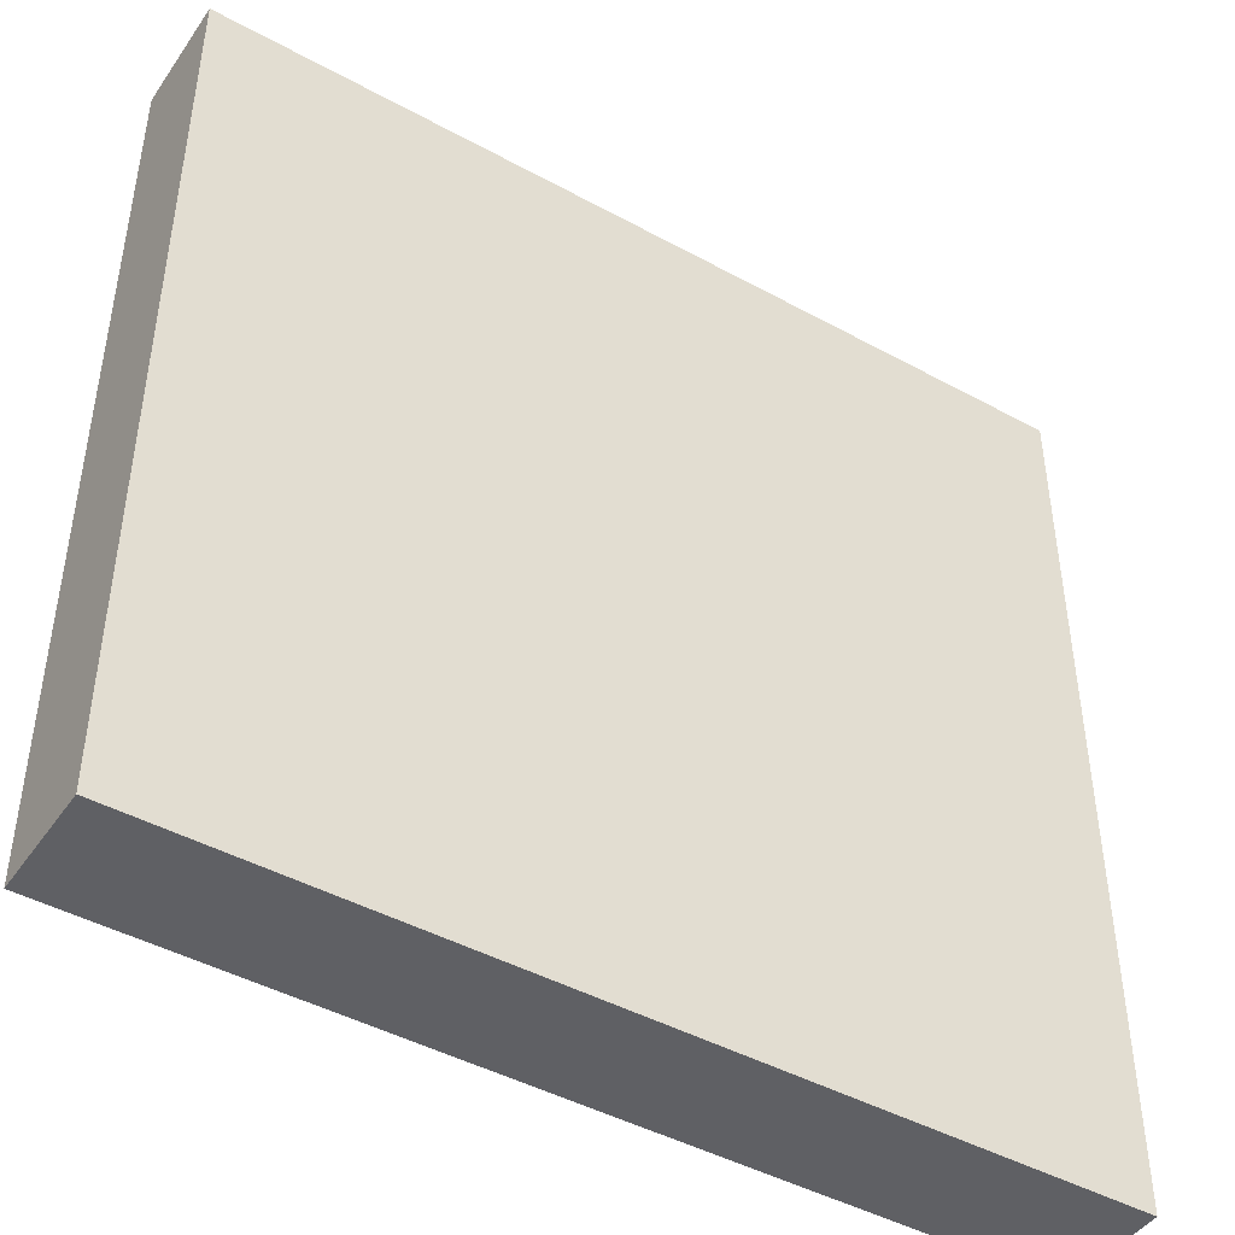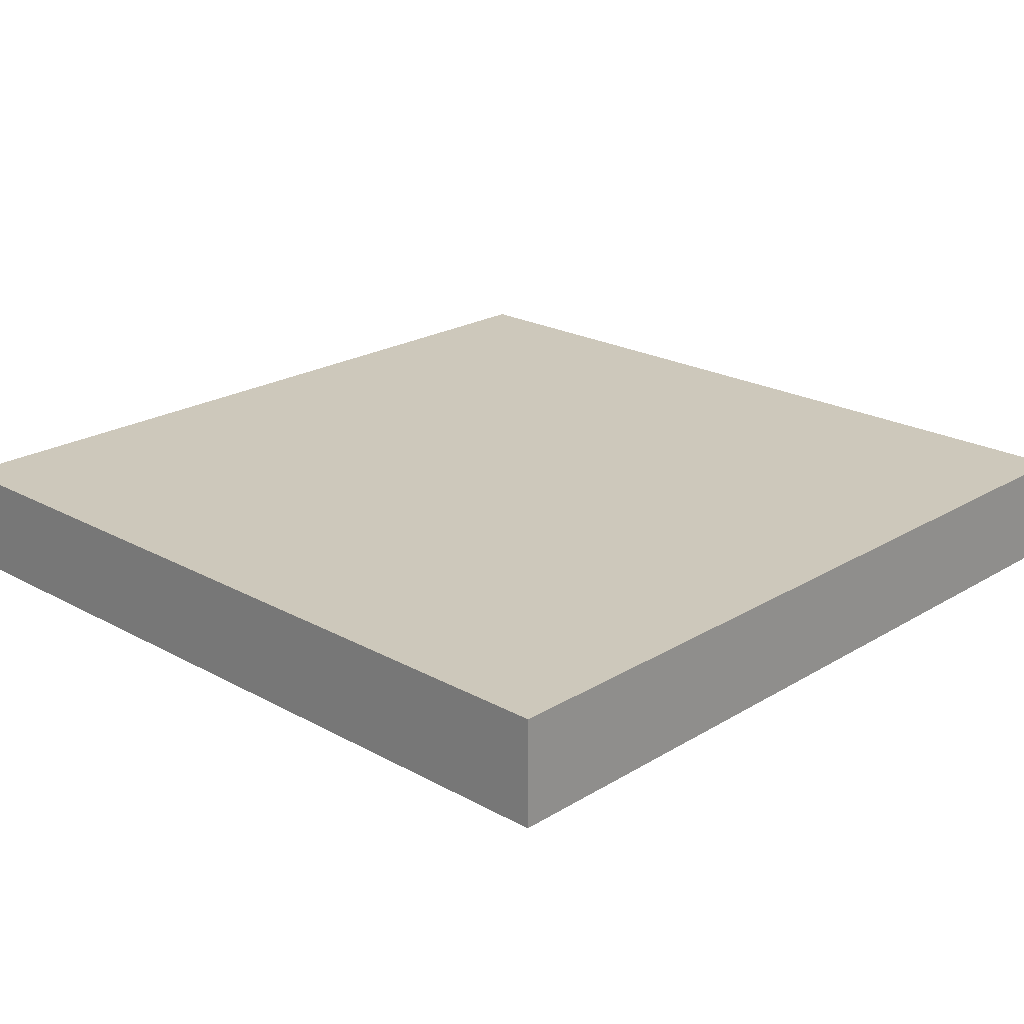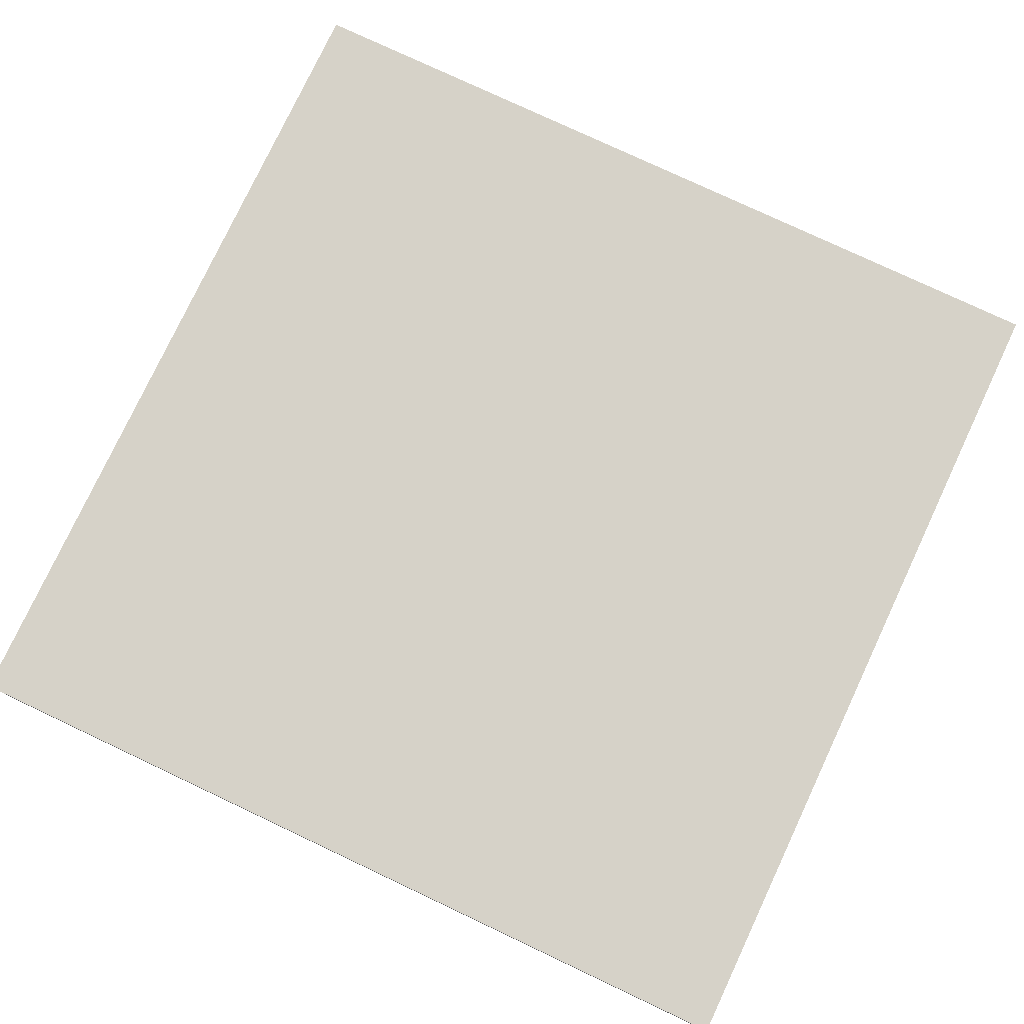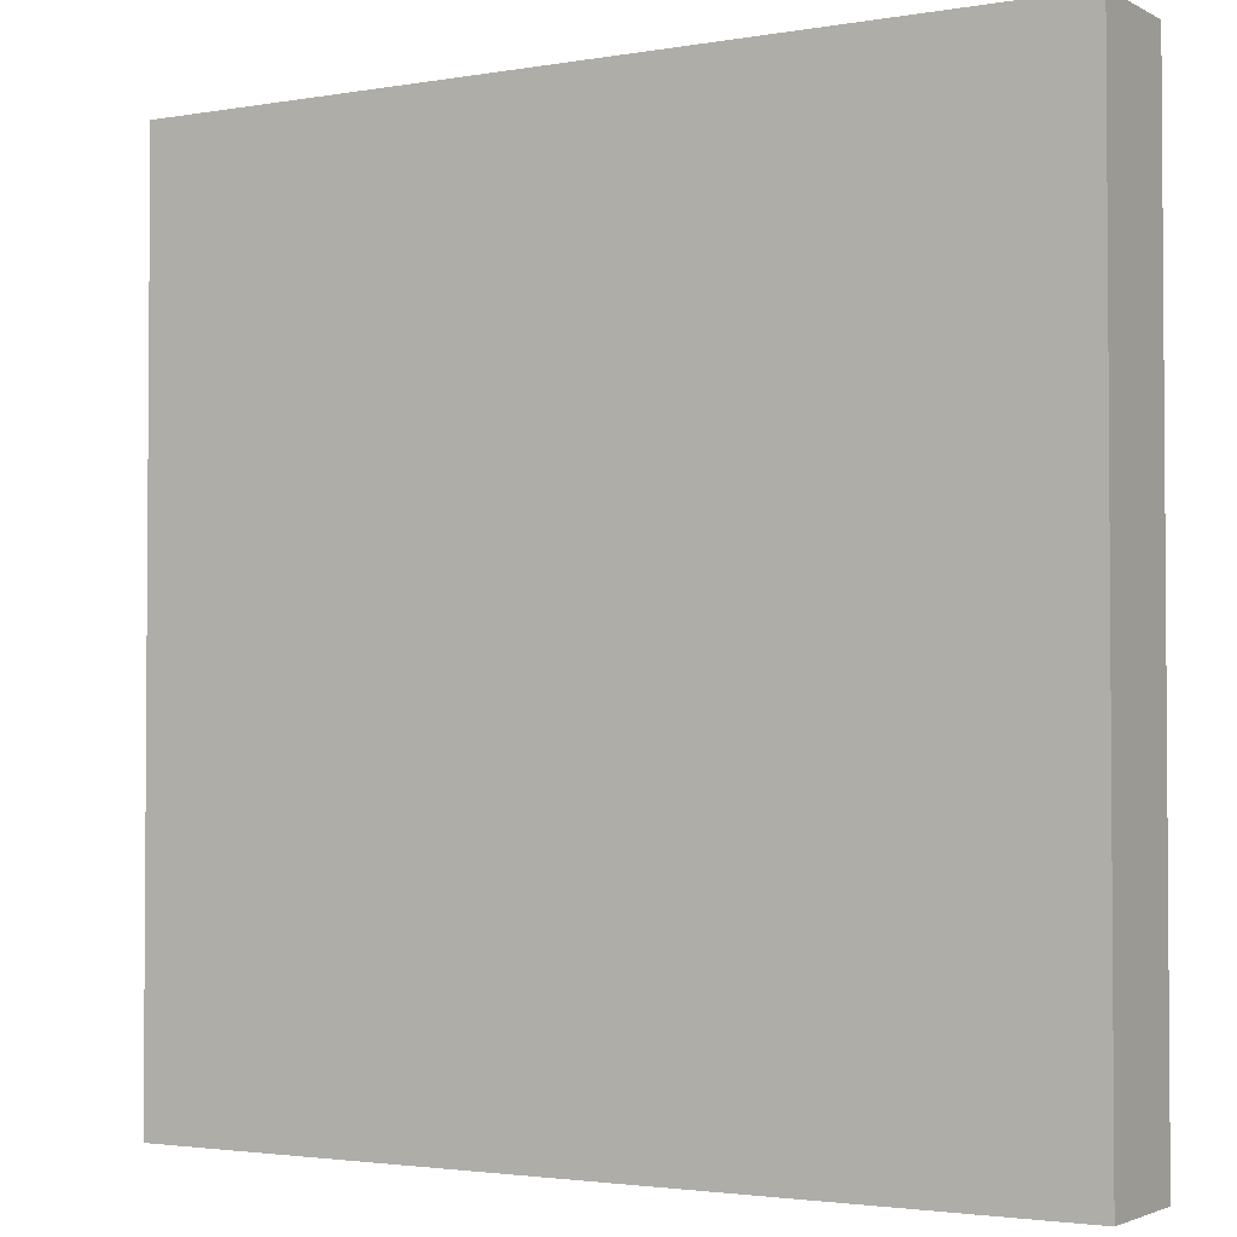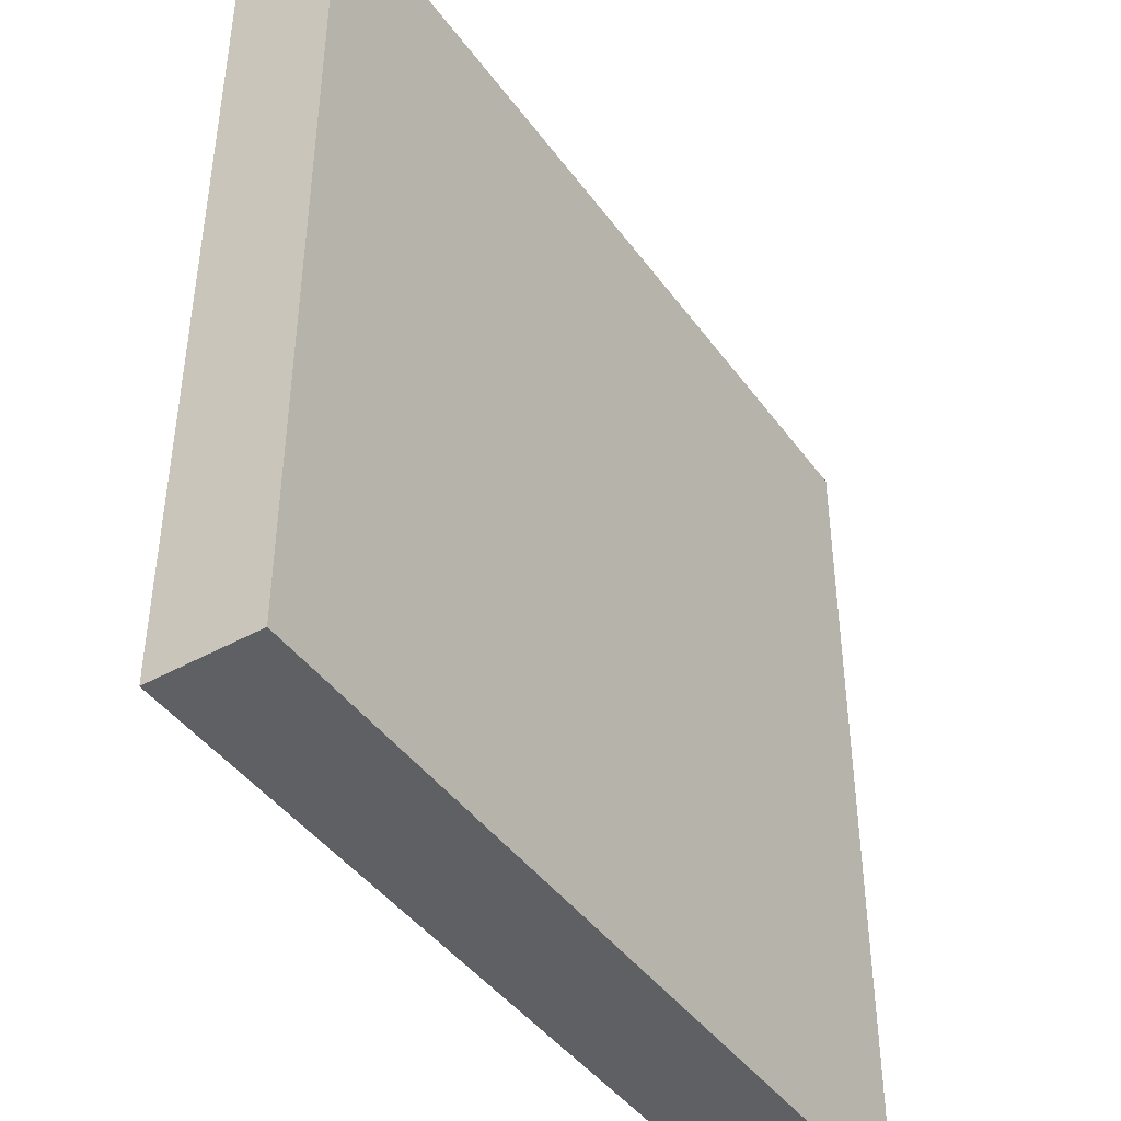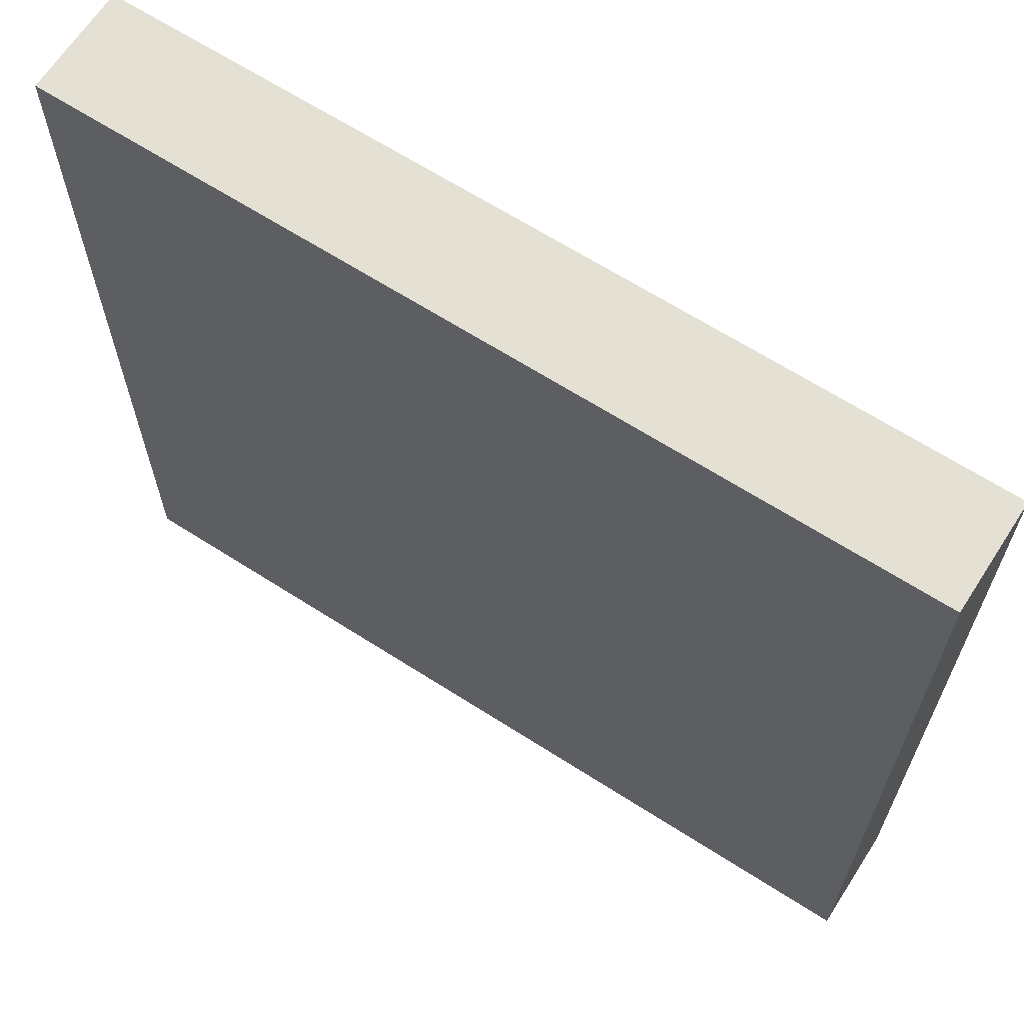
<metadata>
{"format":"obj","ext":"obj","renderer":"f3d","projection":"perspective","resolution":1024,"background":"white","views":[{"elev":-45.0,"azim":147.6,"up":"+Y"},{"elev":22.0,"azim":133.7,"up":"+Z"},{"elev":78.1,"azim":25.2,"up":"+Z"},{"elev":-2.5,"azim":-149.0,"up":"+Y"},{"elev":-43.6,"azim":123.3,"up":"+Y"},{"elev":65.5,"azim":32.8,"up":"+Y"}]}
</metadata>
<code>
v -32 81 0
v -32 80 0
v -32 80 1
v -32 81 1
v -31 80 0
v -31 80 1
v -31 81 0
v -31 81 1
v -32 82 0
v -32 82 1
v -31 82 0
v -31 82 1
v -32 83 0
v -32 83 1
v -31 83 0
v -31 83 1
v -32 84 0
v -32 84 1
v -31 84 0
v -31 84 1
v -32 85 0
v -32 85 1
v -31 85 0
v -31 85 1
v -32 86 0
v -32 86 1
v -31 86 0
v -31 86 1
v -32 87 0
v -32 87 1
v -31 87 0
v -31 87 1
v -32 88 0
v -32 88 1
v -31 88 1
v -31 88 0
v -30 80 0
v -30 80 1
v -30 81 0
v -30 81 1
v -30 82 0
v -30 82 1
v -30 83 0
v -30 83 1
v -30 84 0
v -30 84 1
v -30 85 0
v -30 85 1
v -30 86 0
v -30 86 1
v -30 87 0
v -30 87 1
v -30 88 1
v -30 88 0
v -29 80 0
v -29 80 1
v -29 81 0
v -29 81 1
v -29 82 0
v -29 82 1
v -29 83 0
v -29 83 1
v -29 84 0
v -29 84 1
v -29 85 0
v -29 85 1
v -29 86 0
v -29 86 1
v -29 87 0
v -29 87 1
v -29 88 1
v -29 88 0
v -28 80 0
v -28 80 1
v -28 81 0
v -28 81 1
v -28 82 0
v -28 82 1
v -28 83 0
v -28 83 1
v -28 84 0
v -28 84 1
v -28 85 0
v -28 85 1
v -28 86 0
v -28 86 1
v -28 87 0
v -28 87 1
v -28 88 1
v -28 88 0
v -27 80 0
v -27 80 1
v -27 81 0
v -27 81 1
v -27 82 0
v -27 82 1
v -27 83 0
v -27 83 1
v -27 84 0
v -27 84 1
v -27 85 0
v -27 85 1
v -27 86 0
v -27 86 1
v -27 87 0
v -27 87 1
v -27 88 1
v -27 88 0
v -26 80 0
v -26 80 1
v -26 81 0
v -26 81 1
v -26 82 0
v -26 82 1
v -26 83 0
v -26 83 1
v -26 84 0
v -26 84 1
v -26 85 0
v -26 85 1
v -26 86 0
v -26 86 1
v -26 87 0
v -26 87 1
v -26 88 1
v -26 88 0
v -25 80 0
v -25 80 1
v -25 81 0
v -25 81 1
v -25 82 0
v -25 82 1
v -25 83 0
v -25 83 1
v -25 84 0
v -25 84 1
v -25 85 0
v -25 85 1
v -25 86 0
v -25 86 1
v -25 87 0
v -25 87 1
v -25 88 1
v -25 88 0
v -24 81 1
v -24 80 1
v -24 80 0
v -24 81 0
v -24 82 1
v -24 82 0
v -24 83 1
v -24 83 0
v -24 84 1
v -24 84 0
v -24 85 1
v -24 85 0
v -24 86 1
v -24 86 0
v -24 87 1
v -24 87 0
v -24 88 1
v -24 88 0
g 101_Piece4_10_0
f 1 2 3 4
f 3 2 5 6
f 7 5 2 1
f 4 3 6 8
f 9 1 4 10
f 11 7 1 9
f 10 4 8 12
f 13 9 10 14
f 15 11 9 13
f 14 10 12 16
f 17 13 14 18
f 19 15 13 17
f 18 14 16 20
f 21 17 18 22
f 23 19 17 21
f 22 18 20 24
f 25 21 22 26
f 27 23 21 25
f 26 22 24 28
f 29 25 26 30
f 31 27 25 29
f 30 26 28 32
f 33 29 30 34
f 33 34 35 36
f 36 31 29 33
f 34 30 32 35
f 6 5 37 38
f 39 37 5 7
f 8 6 38 40
f 41 39 7 11
f 12 8 40 42
f 43 41 11 15
f 16 12 42 44
f 45 43 15 19
f 20 16 44 46
f 47 45 19 23
f 24 20 46 48
f 49 47 23 27
f 28 24 48 50
f 51 49 27 31
f 32 28 50 52
f 36 35 53 54
f 54 51 31 36
f 35 32 52 53
f 38 37 55 56
f 57 55 37 39
f 40 38 56 58
f 59 57 39 41
f 42 40 58 60
f 61 59 41 43
f 44 42 60 62
f 63 61 43 45
f 46 44 62 64
f 65 63 45 47
f 48 46 64 66
f 67 65 47 49
f 50 48 66 68
f 69 67 49 51
f 52 50 68 70
f 54 53 71 72
f 72 69 51 54
f 53 52 70 71
f 56 55 73 74
f 75 73 55 57
f 58 56 74 76
f 77 75 57 59
f 60 58 76 78
f 79 77 59 61
f 62 60 78 80
f 81 79 61 63
f 64 62 80 82
f 83 81 63 65
f 66 64 82 84
f 85 83 65 67
f 68 66 84 86
f 87 85 67 69
f 70 68 86 88
f 72 71 89 90
f 90 87 69 72
f 71 70 88 89
f 74 73 91 92
f 93 91 73 75
f 76 74 92 94
f 95 93 75 77
f 78 76 94 96
f 97 95 77 79
f 80 78 96 98
f 99 97 79 81
f 82 80 98 100
f 101 99 81 83
f 84 82 100 102
f 103 101 83 85
f 86 84 102 104
f 105 103 85 87
f 88 86 104 106
f 90 89 107 108
f 108 105 87 90
f 89 88 106 107
f 92 91 109 110
f 111 109 91 93
f 94 92 110 112
f 113 111 93 95
f 96 94 112 114
f 115 113 95 97
f 98 96 114 116
f 117 115 97 99
f 100 98 116 118
f 119 117 99 101
f 102 100 118 120
f 121 119 101 103
f 104 102 120 122
f 123 121 103 105
f 106 104 122 124
f 108 107 125 126
f 126 123 105 108
f 107 106 124 125
f 110 109 127 128
f 129 127 109 111
f 112 110 128 130
f 131 129 111 113
f 114 112 130 132
f 133 131 113 115
f 116 114 132 134
f 135 133 115 117
f 118 116 134 136
f 137 135 117 119
f 120 118 136 138
f 139 137 119 121
f 122 120 138 140
f 141 139 121 123
f 124 122 140 142
f 126 125 143 144
f 144 141 123 126
f 125 124 142 143
f 145 146 147 148
f 128 127 147 146
f 148 147 127 129
f 130 128 146 145
f 149 145 148 150
f 150 148 129 131
f 132 130 145 149
f 151 149 150 152
f 152 150 131 133
f 134 132 149 151
f 153 151 152 154
f 154 152 133 135
f 136 134 151 153
f 155 153 154 156
f 156 154 135 137
f 138 136 153 155
f 157 155 156 158
f 158 156 137 139
f 140 138 155 157
f 159 157 158 160
f 160 158 139 141
f 142 140 157 159
f 161 159 160 162
f 144 143 161 162
f 162 160 141 144
f 143 142 159 161

</code>
